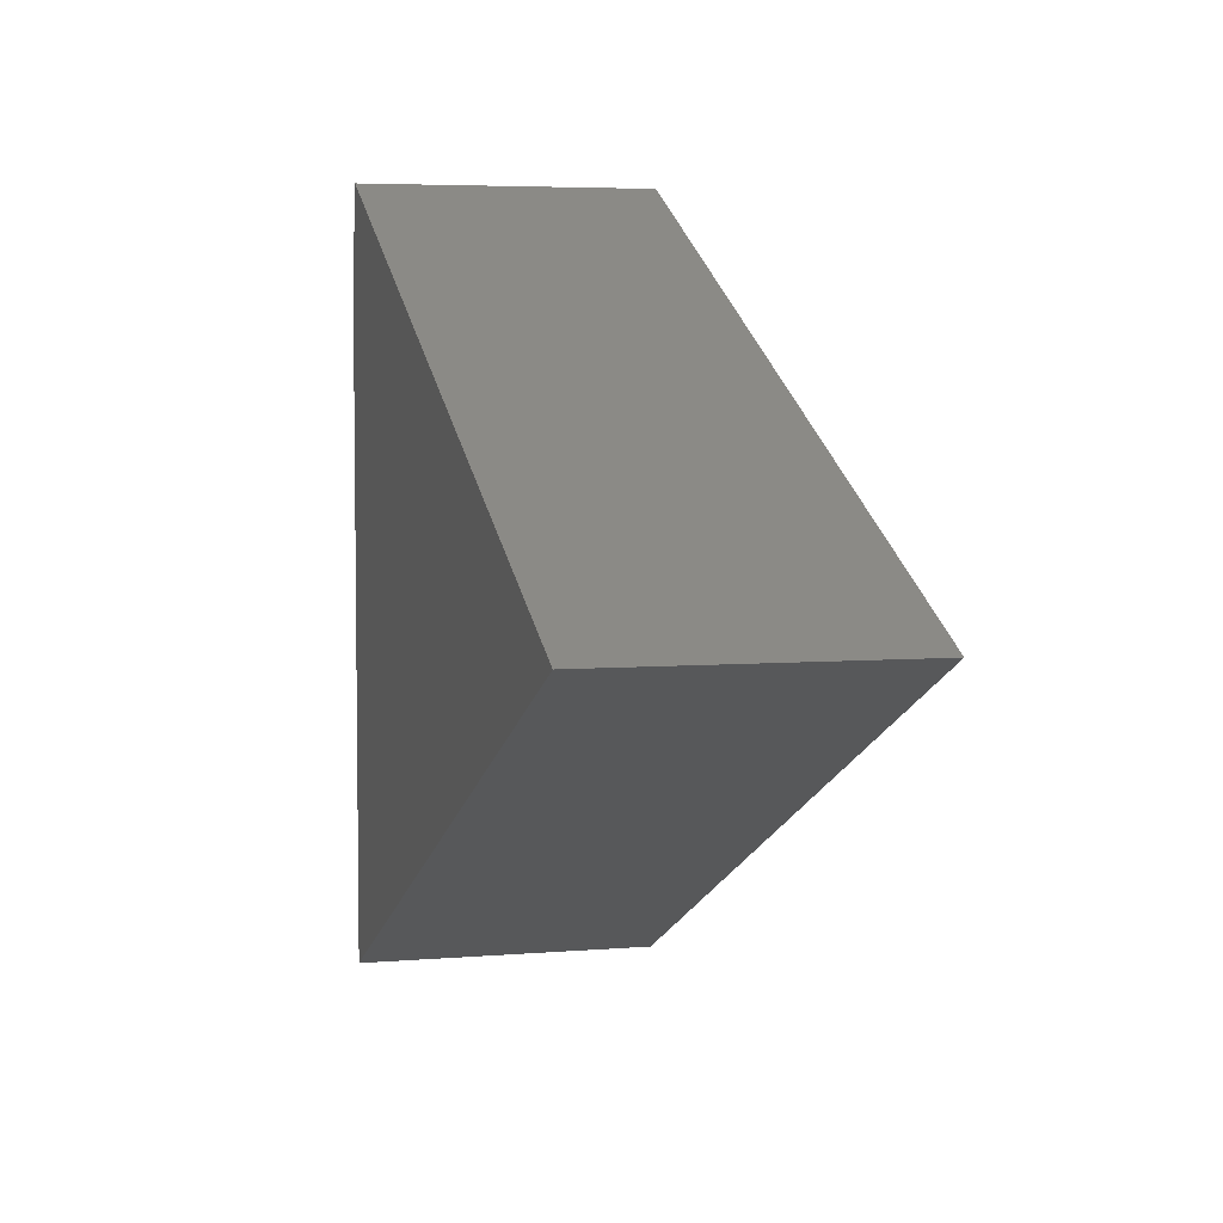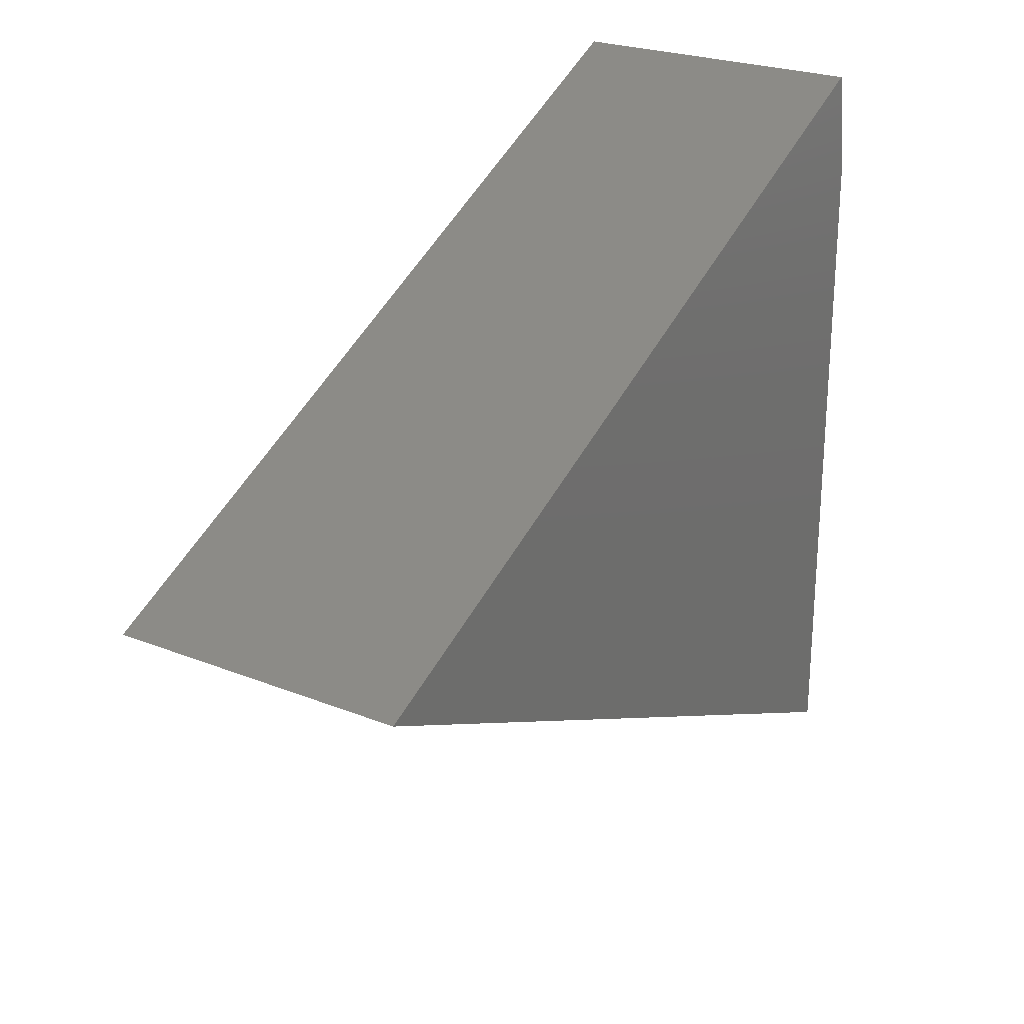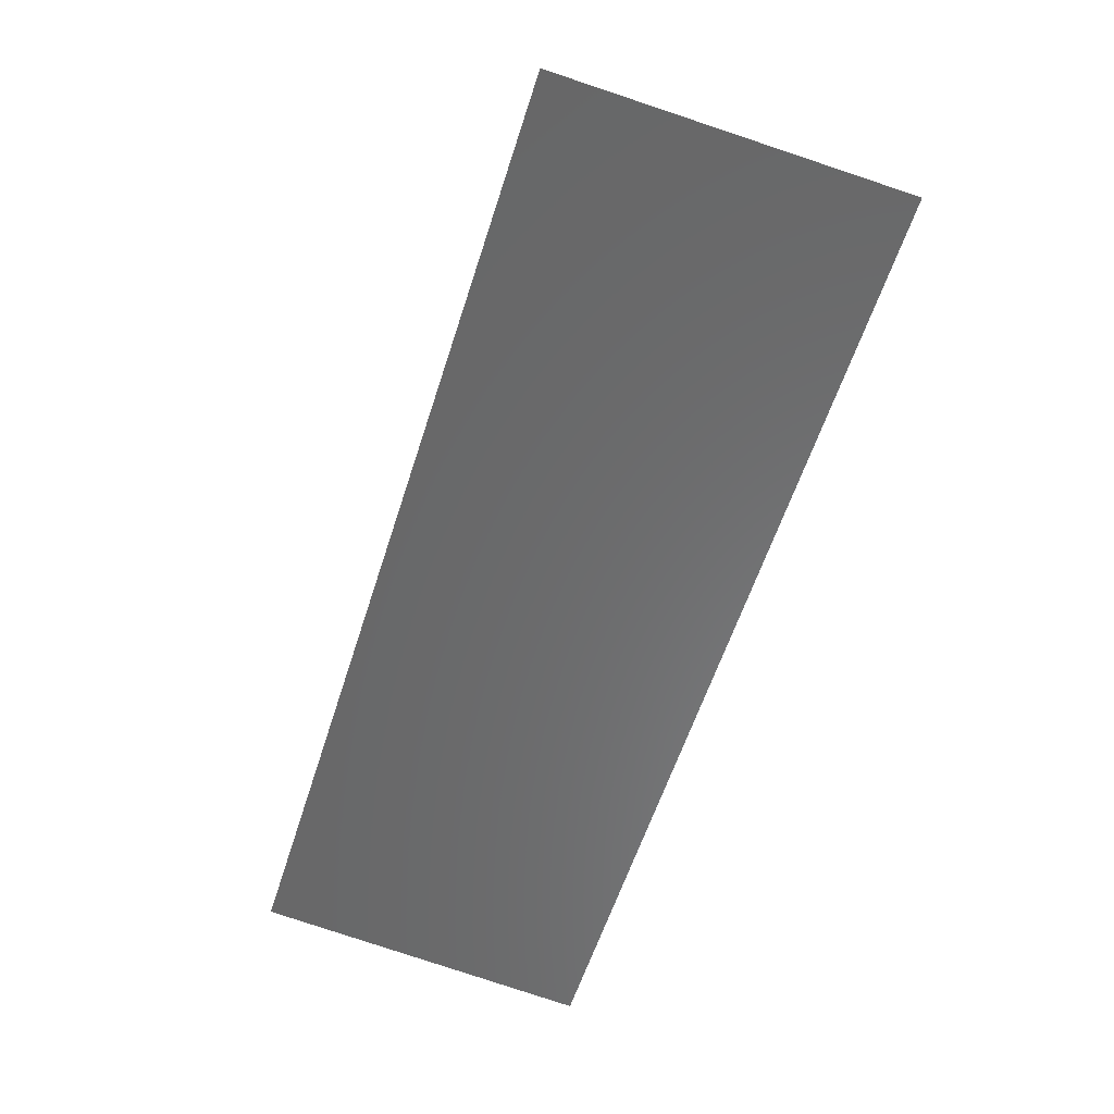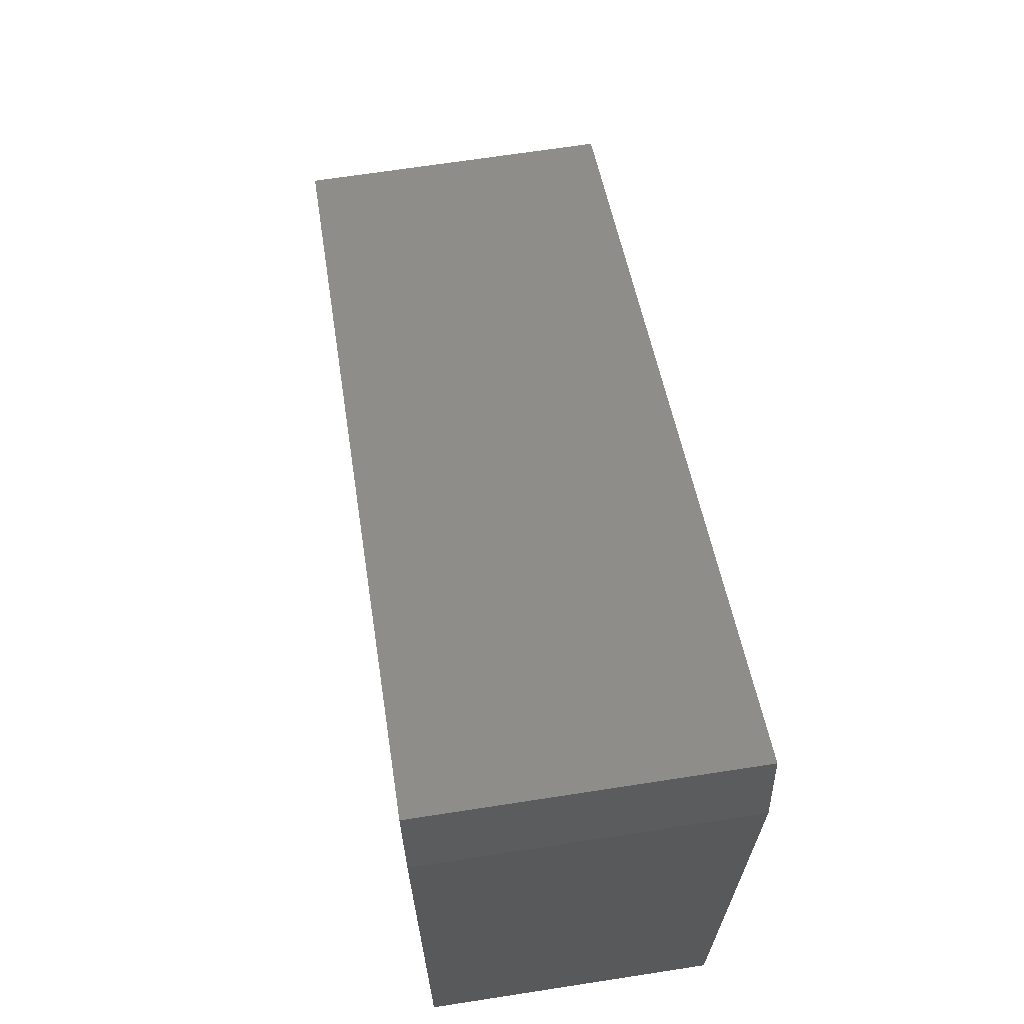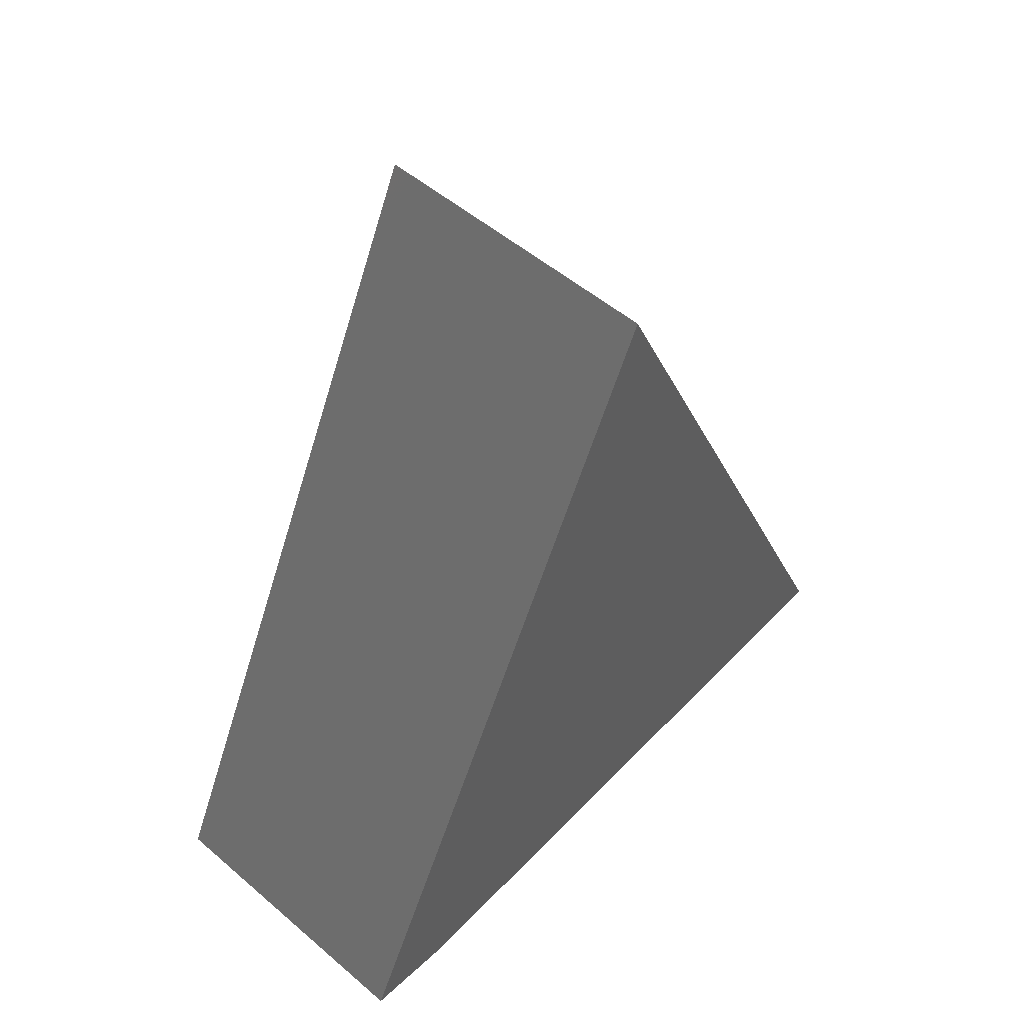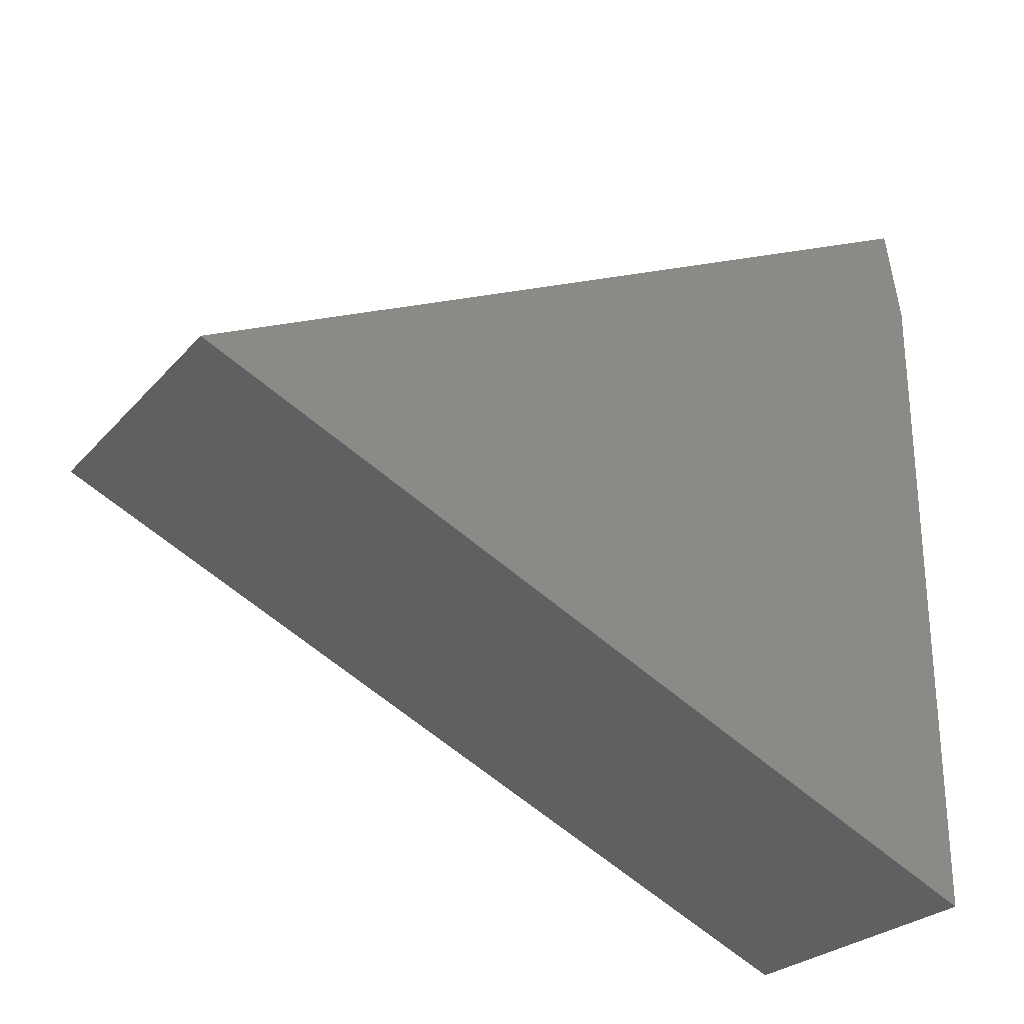
<metadata>
{"format":"stl","ext":"stl","renderer":"f3d","projection":"perspective","resolution":1024,"background":"white","views":[{"elev":5.1,"azim":-14.8,"up":"+Y"},{"elev":24.7,"azim":33.1,"up":"+Y"},{"elev":-79.5,"azim":161.6,"up":"+Y"},{"elev":67.9,"azim":171.2,"up":"+Y"},{"elev":53.1,"azim":-137.7,"up":"+Z"},{"elev":-26.5,"azim":58.2,"up":"+Y"}]}
</metadata>
<code>
# stl→obj: 8 verts, 12 faces
v 0.2734 0 0
v 0.2734 0.6089 -3.728e-17
v 0.2734 0.3474 0.75
v 0.2734 0.6959 0.01412
v 0 0 0
v 0 0.3474 0.75
v 0 0.6089 -3.728e-17
v 0 0.6959 0.01412
f 1 2 3
f 3 2 4
f 5 6 7
f 7 6 8
f 4 8 3
f 3 8 6
f 1 5 2
f 2 5 7
f 2 7 4
f 4 7 8
f 3 6 1
f 1 6 5

</code>
